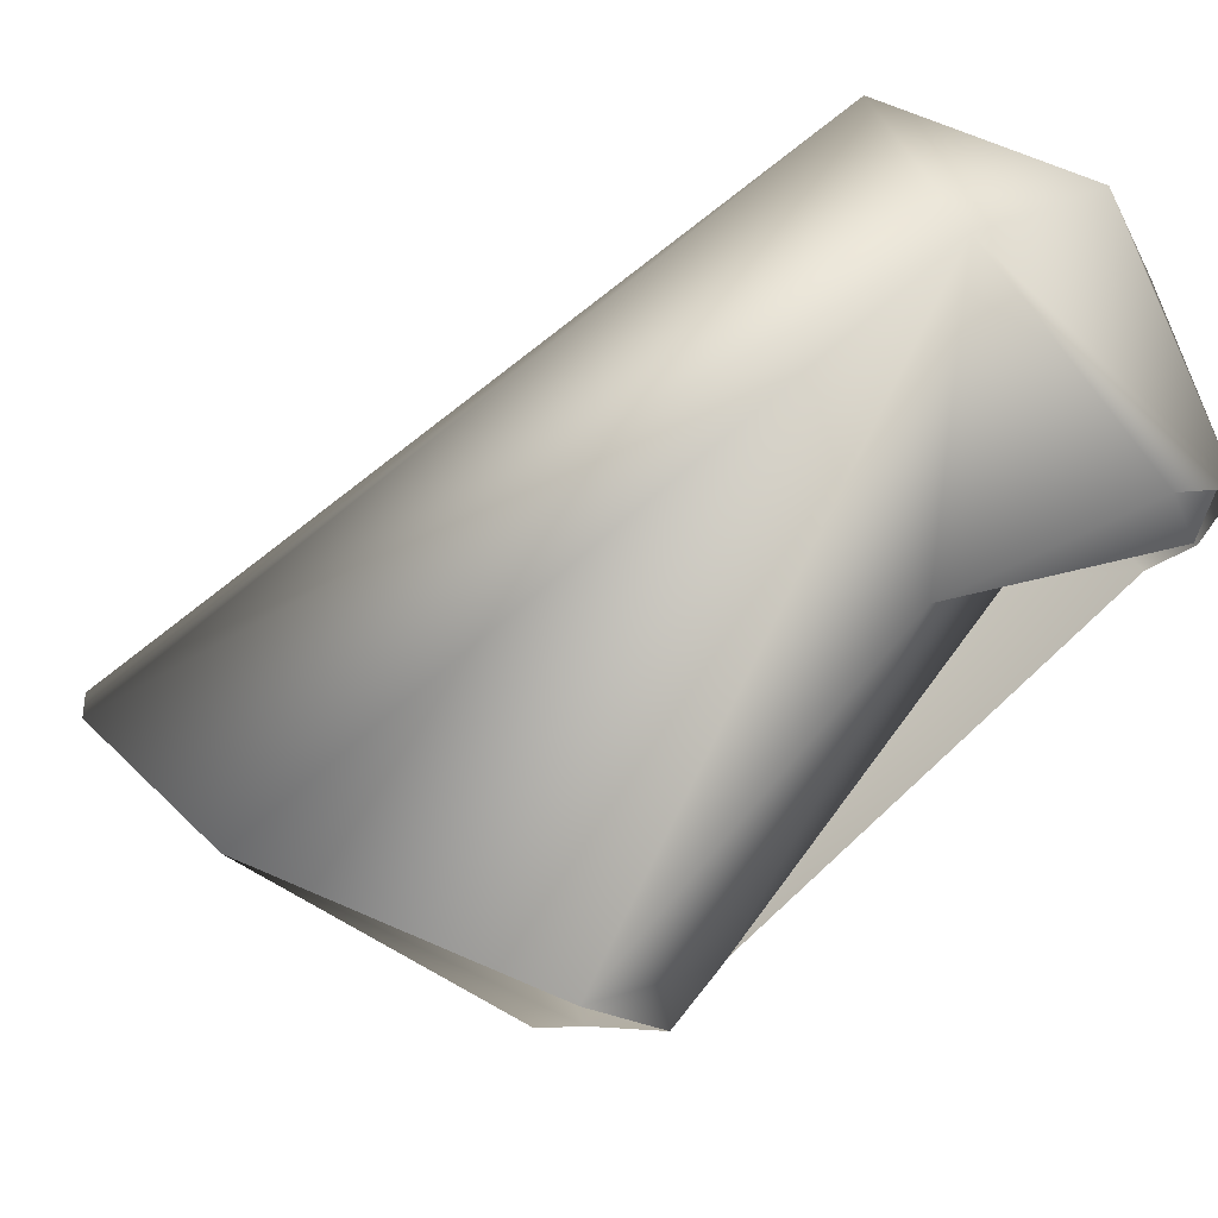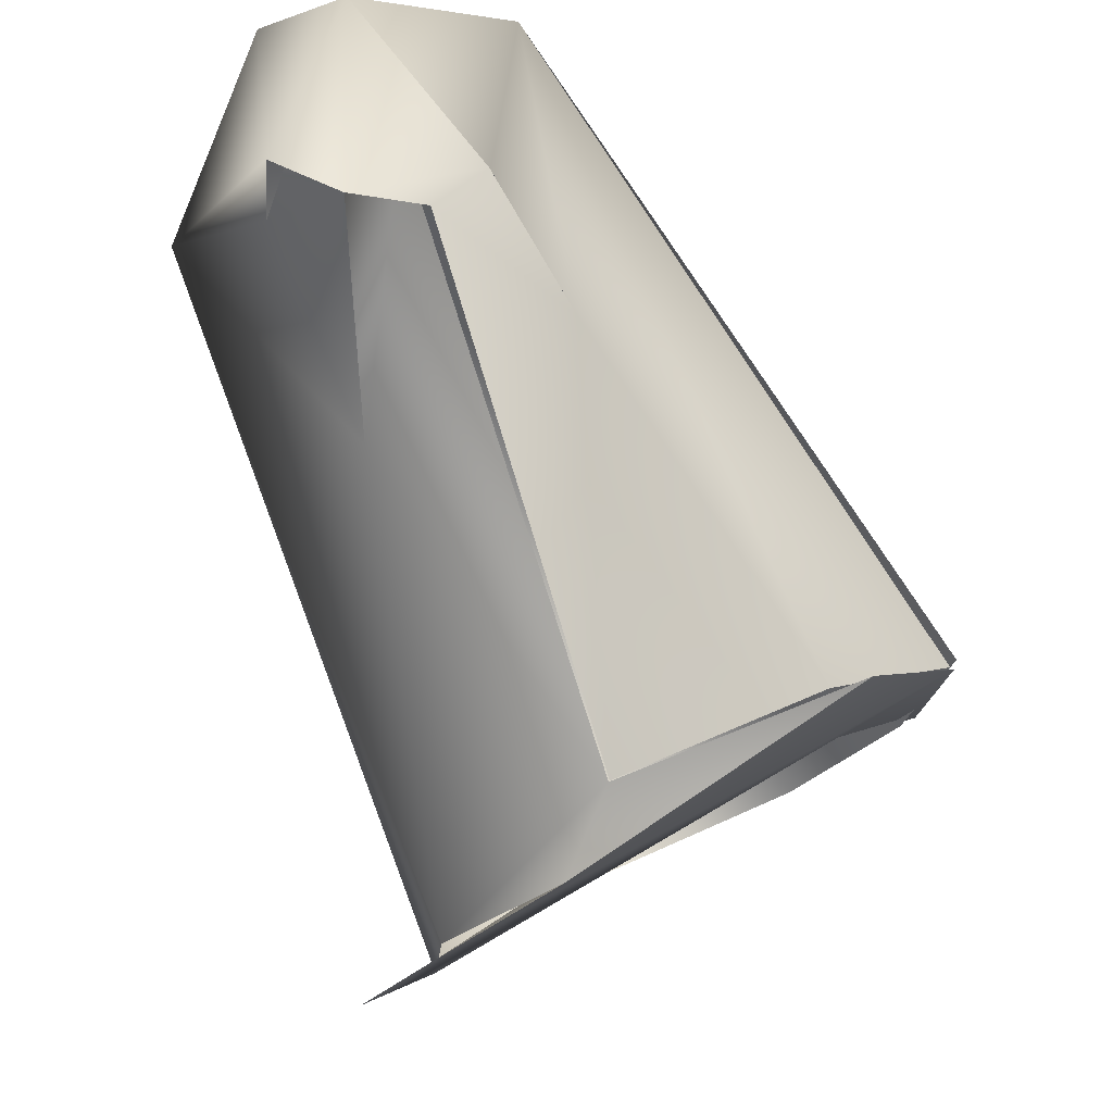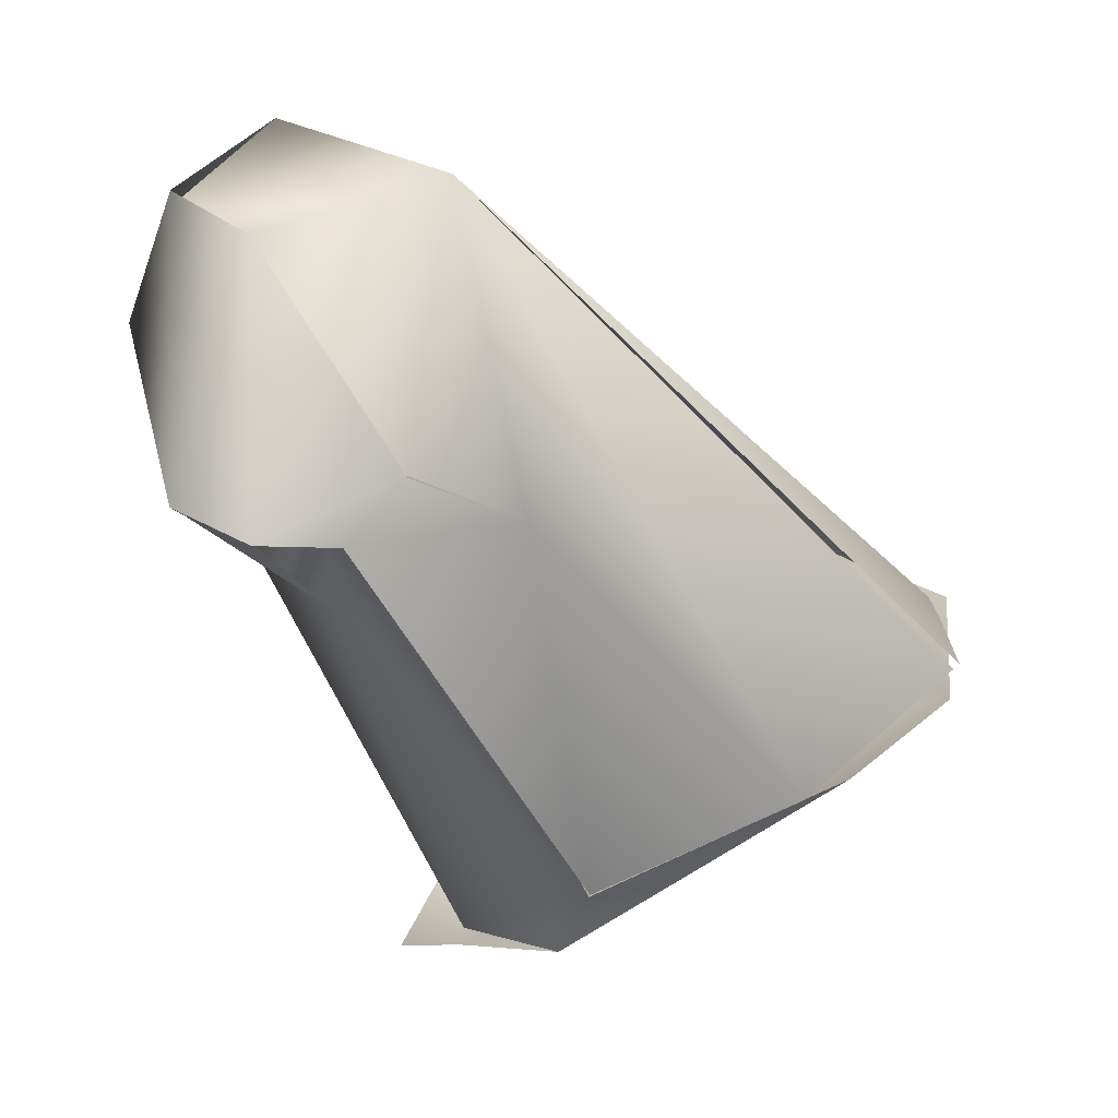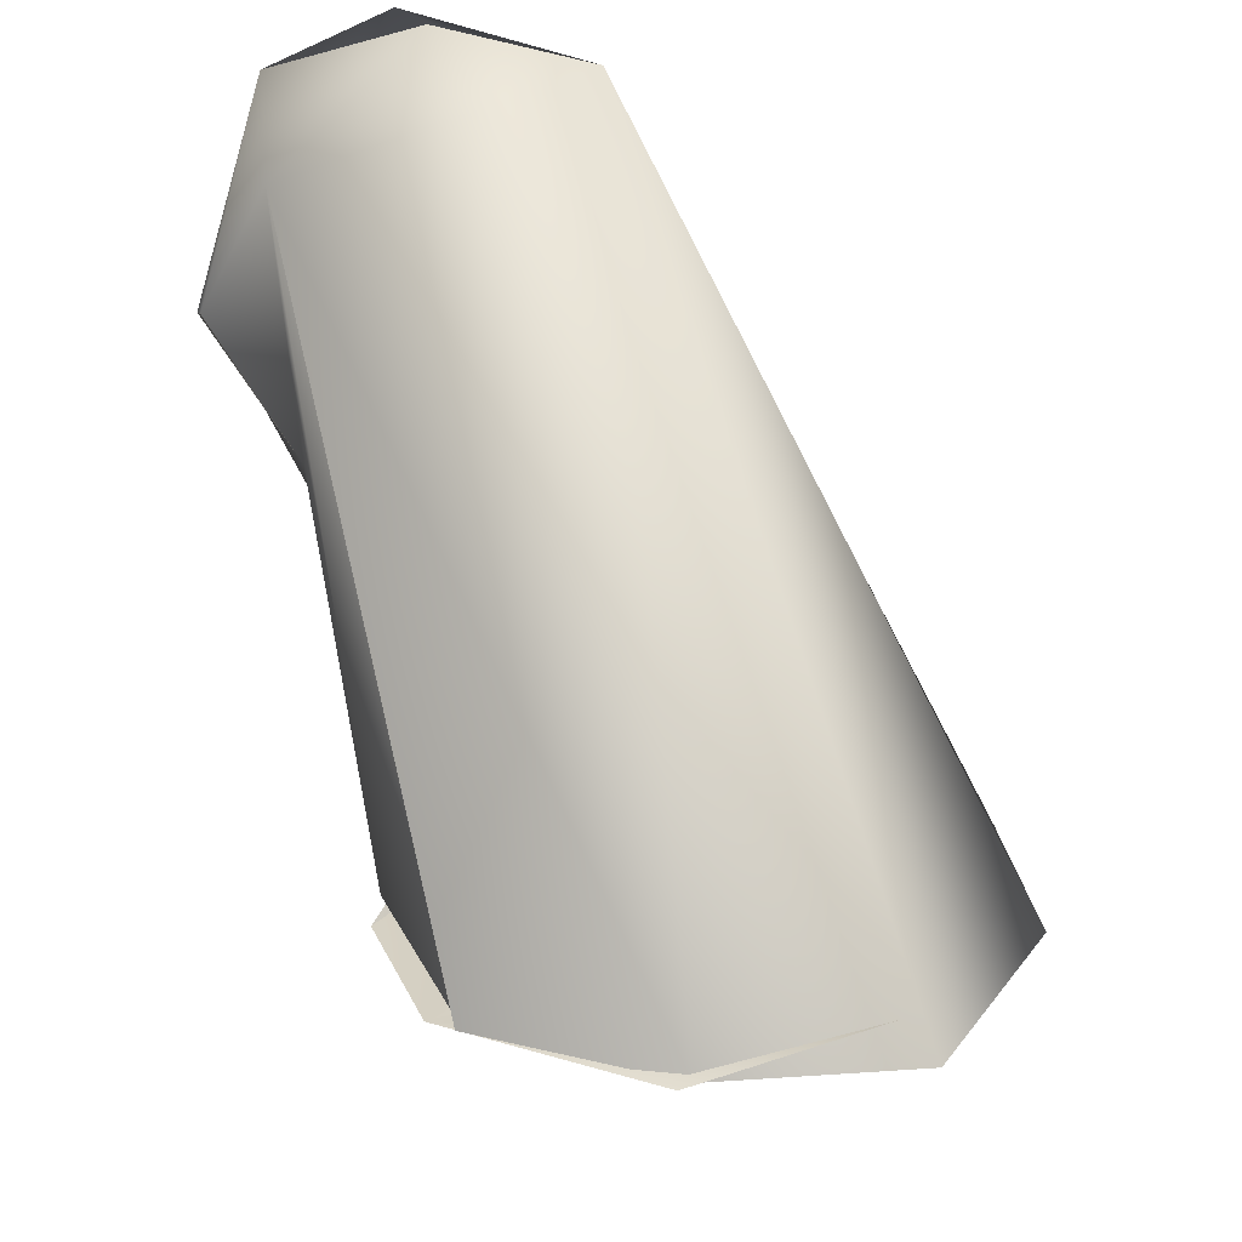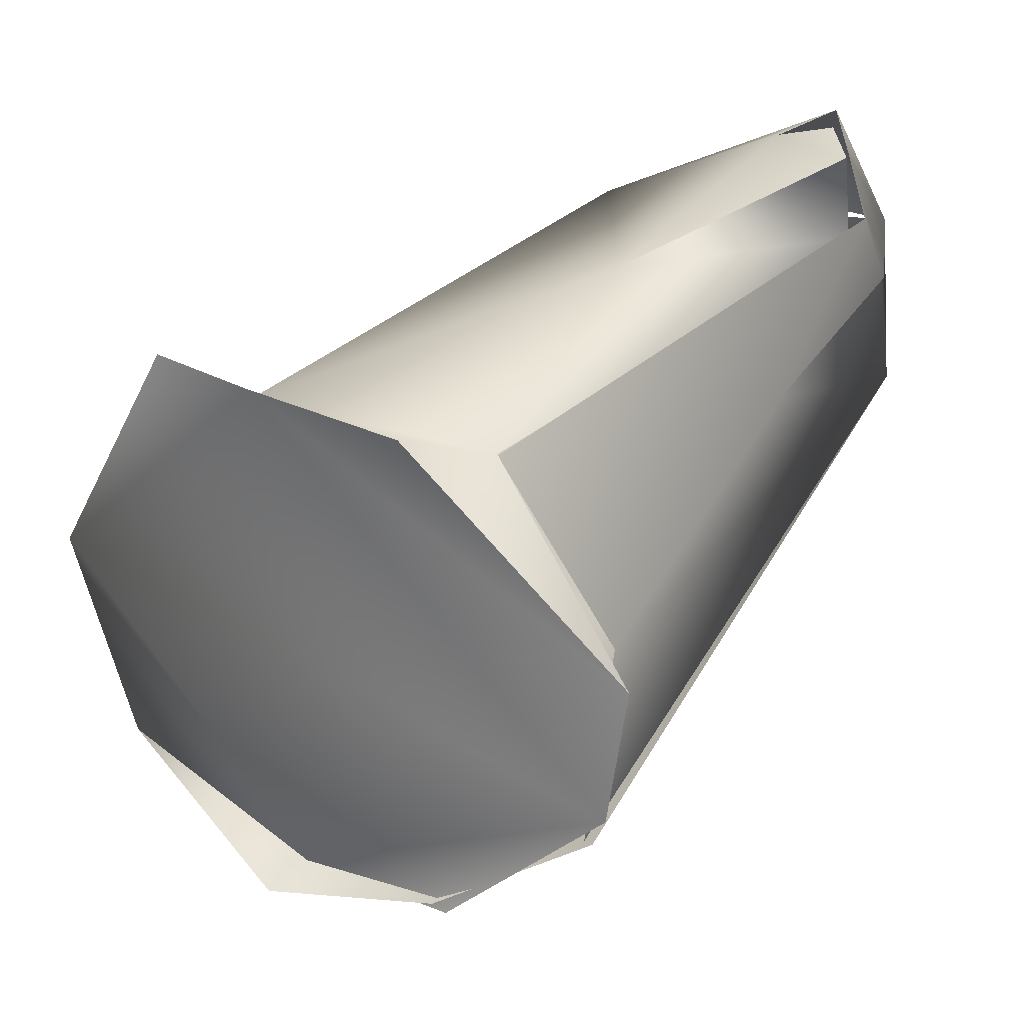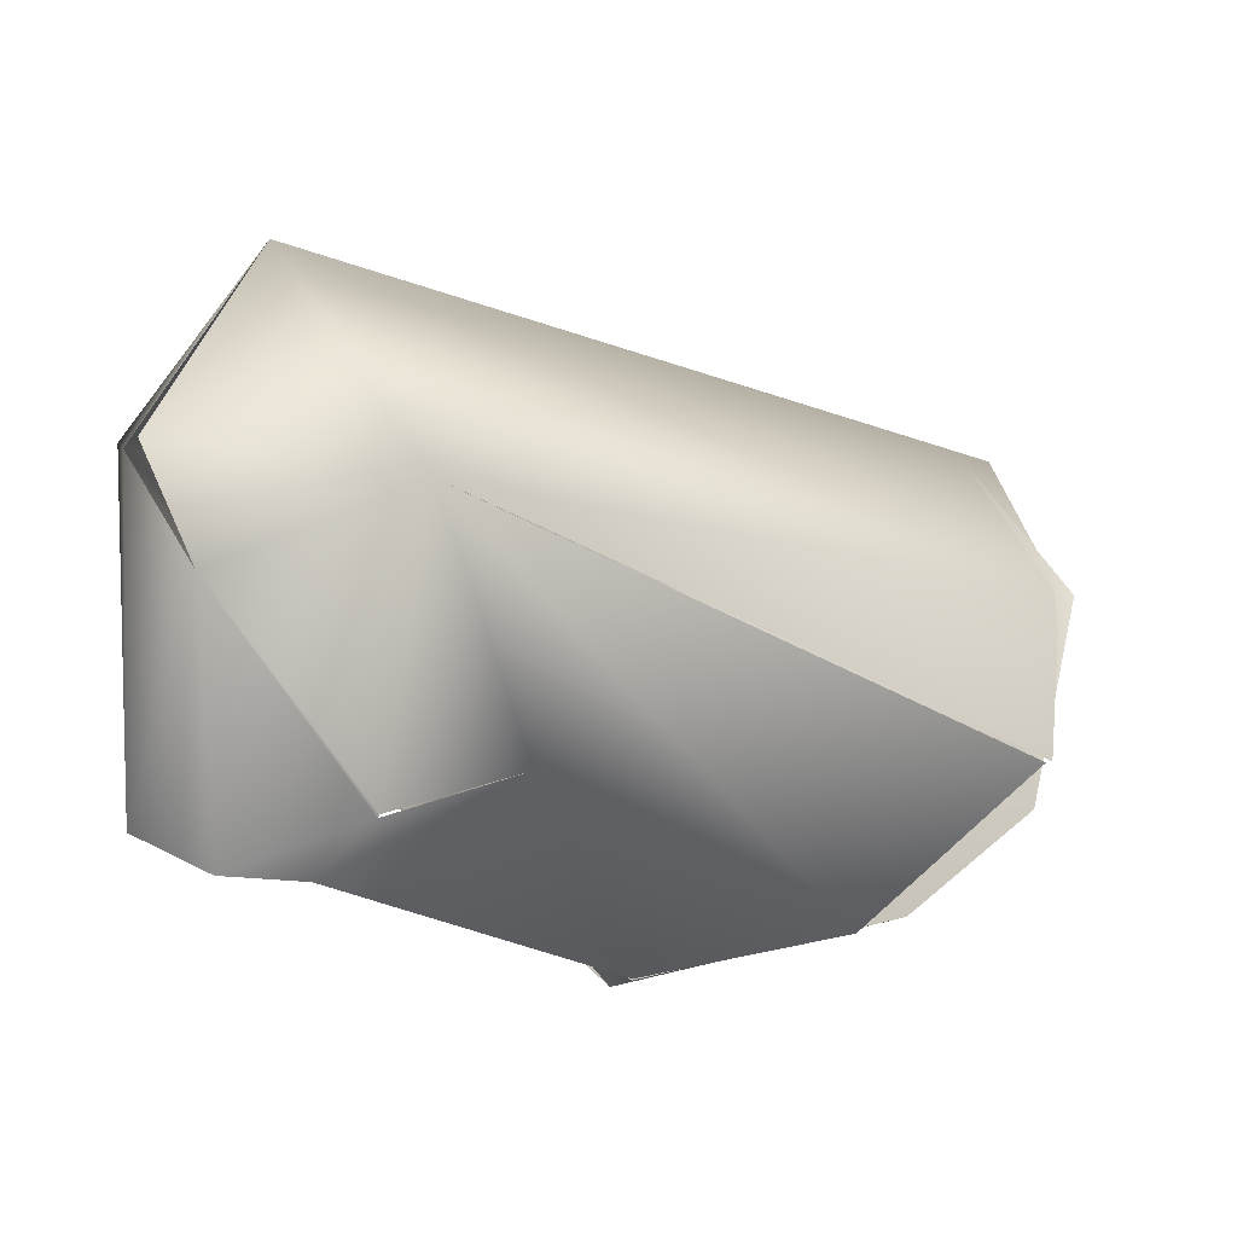
<metadata>
{"format":"obj","ext":"obj","renderer":"f3d","projection":"perspective","resolution":1024,"background":"white","views":[{"elev":-18.4,"azim":136.6,"up":"+Z"},{"elev":-31.3,"azim":-115.0,"up":"+Z"},{"elev":5.6,"azim":-106.6,"up":"+Z"},{"elev":-33.0,"azim":-3.6,"up":"+Y"},{"elev":-8.1,"azim":-154.8,"up":"+Y"},{"elev":34.2,"azim":-99.3,"up":"+Z"}]}
</metadata>
<code>
o FJ2776.obj_grp1.1474
v 0.01079 -0.4501 6.625
v 0.01215 -0.4497 6.624
v 0.01016 -0.4502 6.625
v 0.01007 -0.4481 6.628
v 0.00835 -0.4476 6.629
v 0.008772 -0.4467 6.628
v 0.01112 -0.4467 6.63
v 0.008063 -0.4471 6.628
v 0.008279 -0.4467 6.629
v 0.008035 -0.4471 6.628
v 0.008238 -0.4465 6.629
v 0.007863 -0.4481 6.629
v 0.008063 -0.4471 6.628
v 0.007888 -0.4477 6.628
v 0.007891 -0.4482 6.629
v 0.008355 -0.4471 6.63
v 0.008756 -0.4493 6.628
v 0.009361 -0.4467 6.631
v 0.008505 -0.4487 6.631
v 0.01293 -0.4493 6.624
v 0.01213 -0.4496 6.624
v 0.01461 -0.4506 6.625
v 0.01079 -0.4501 6.625
v 0.009397 -0.4522 6.626
v 0.009458 -0.4518 6.626
v 0.009852 -0.4532 6.627
v 0.01017 -0.4502 6.625
v 0.009611 -0.4468 6.631
v 0.01469 -0.4523 6.627
v 0.01015 -0.4534 6.627
v 0.01092 -0.4478 6.631
v 0.01009 -0.4534 6.627
v 0.01184 -0.454 6.627
v 0.01172 -0.4541 6.627
v 0.01336 -0.4536 6.628
v 0.01004 -0.4534 6.627
v 0.01078 -0.4537 6.627
v 0.01067 -0.4537 6.627
v 0.01172 -0.4541 6.627
v 0.01367 -0.4539 6.627
v 0.01209 -0.454 6.627
v 0.01311 -0.4538 6.627
f 2 1 3
f 4 2 3
f 6 7 4
f 6 4 8
f 6 8 9
f 13 4 5
f 10 14 12
f 12 15 16
f 17 12 14
f 11 7 6
f 7 11 18
f 18 11 16
f 12 16 10
f 11 10 16
f 19 16 15
f 20 22 21
f 1 24 3
f 21 24 23
f 26 24 21
f 2 4 7
f 3 5 4
f 25 17 27
f 14 27 17
f 19 15 17
f 19 17 25
f 16 19 28
f 22 26 21
f 22 2 7
f 22 7 29
f 19 25 30
f 31 29 7
f 32 33 19
f 31 7 18
f 31 28 19
f 33 31 19
f 34 26 35
f 35 22 29
f 26 22 35
f 40 31 33
f 31 40 29
l 38 39
l 41 42
l 36 37

</code>
